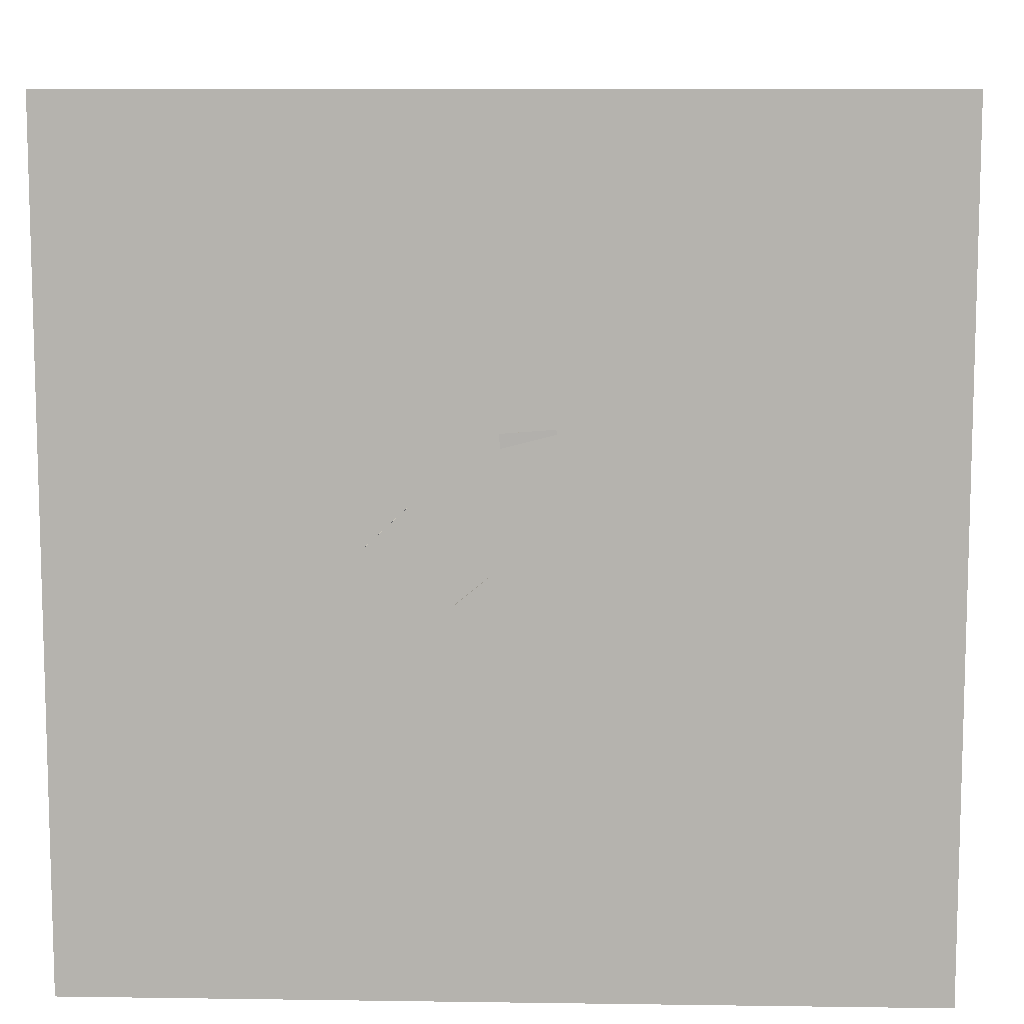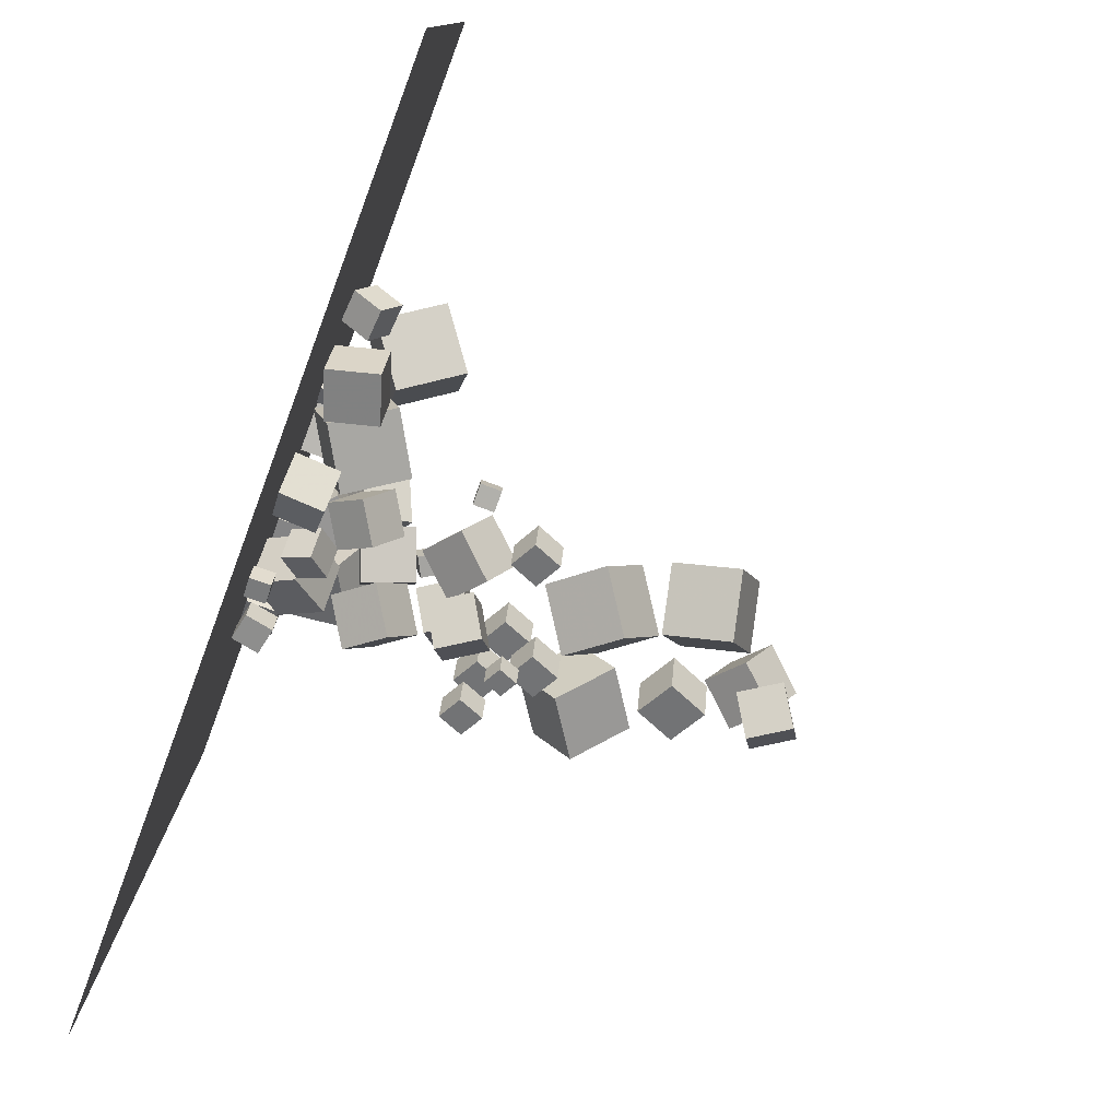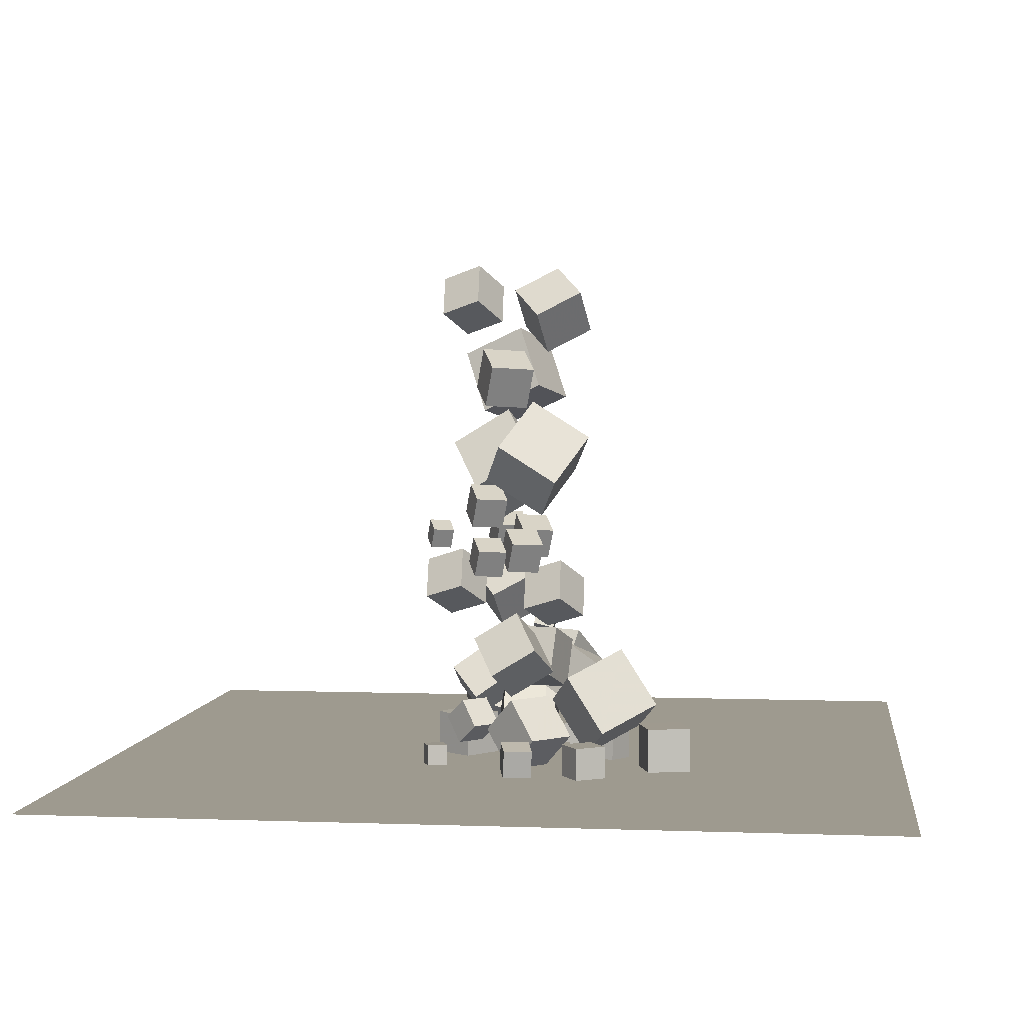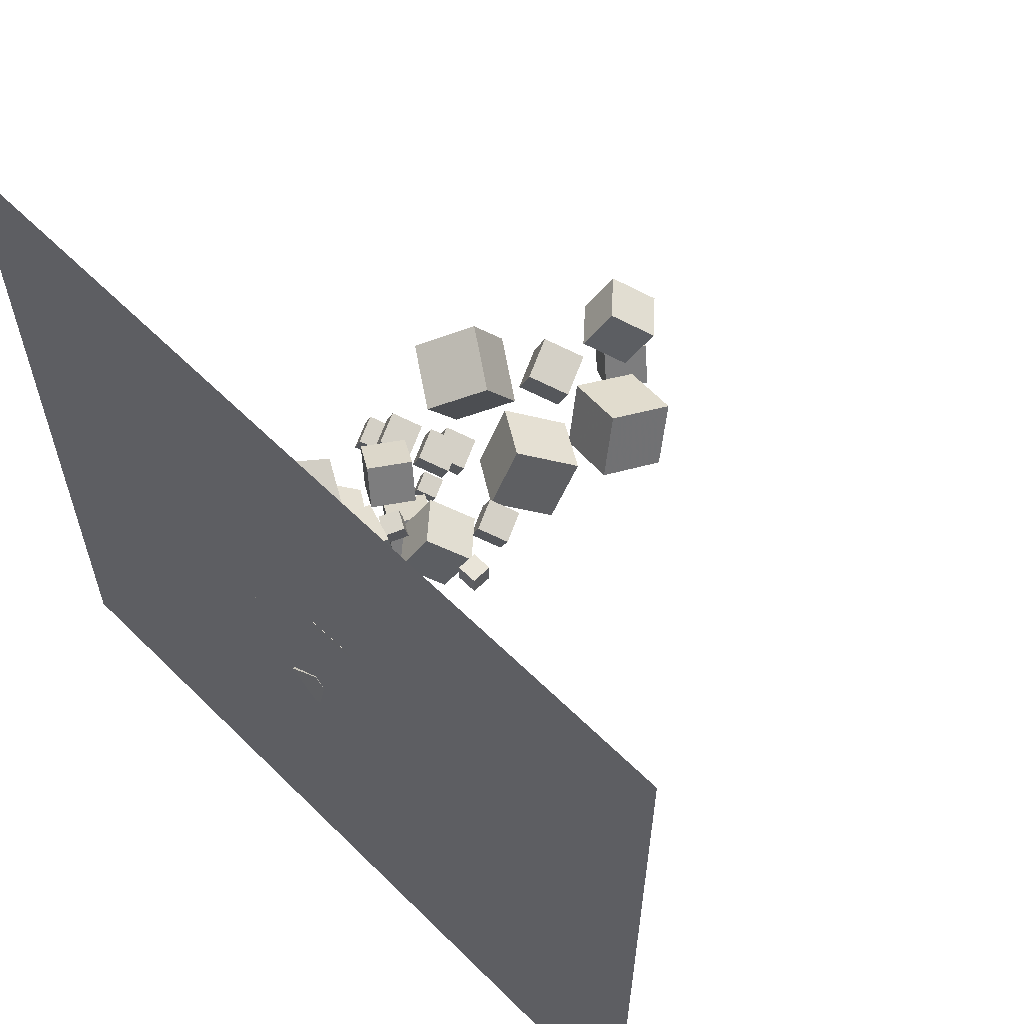
<metadata>
{"format":"obj","ext":"obj","renderer":"f3d","projection":"perspective","resolution":1024,"background":"white","views":[{"elev":9.6,"azim":-177.9,"up":"+Y"},{"elev":-78.5,"azim":-110.4,"up":"+Y"},{"elev":3.6,"azim":97.1,"up":"+Z"},{"elev":60.4,"azim":-134.8,"up":"+Y"}]}
</metadata>
<code>
v 3.687 13.41 4.015
v 2.593 13.34 5.687
v 4.451 15.17 4.591
v 3.357 15.1 6.263
v 5.177 12.46 4.949
v 4.082 12.39 6.621
v 5.941 14.21 5.524
v 4.846 14.14 7.197
f 2 4 3
f 8 7 3
f 6 5 7
f 6 2 1
f 3 7 5
f 8 4 2
f 1 2 3
f 4 8 3
f 8 6 7
f 5 6 1
f 1 3 5
f 6 8 2
v 1.726 11.94 0.9264
v 0.9467 12.15 3.108
v 2.336 14.18 0.9331
v 1.557 14.39 3.114
v 3.83 11.37 1.732
v 3.051 11.57 3.913
v 4.44 13.61 1.739
v 3.661 13.82 3.92
f 12 11 9
f 16 15 11
f 14 13 15
f 14 10 9
f 11 15 13
f 16 12 10
f 10 12 9
f 12 16 11
f 16 14 15
f 13 14 9
f 9 11 13
f 14 16 10
v 2.212 12.57 3.619
v 1.762 12.76 4.429
v 2.205 13.49 3.399
v 1.755 13.68 4.209
v 3.043 12.68 4.055
v 2.594 12.87 4.864
v 3.036 13.6 3.835
v 2.587 13.79 4.644
f 18 20 19
f 24 23 19
f 22 21 23
f 22 18 17
f 19 23 21
f 24 20 18
f 17 18 19
f 20 24 19
f 24 22 23
f 21 22 17
f 17 19 21
f 22 24 18
v 4.445 7.8 8.217
v 4.812 8 9.064
v 4.086 8.672 8.166
v 4.453 8.872 9.014
v 5.239 8.103 7.802
v 5.606 8.302 8.65
v 4.88 8.975 7.752
v 5.246 9.175 8.6
f 28 27 25
f 32 31 27
f 32 30 29
f 26 25 29
f 27 31 29
f 32 28 26
f 26 28 25
f 28 32 27
f 31 32 29
f 30 26 29
f 25 27 29
f 30 32 26
v 1.582 12.14 18.11
v 3.129 11.8 19.81
v 0.87 14.09 19.15
v 2.417 13.75 20.85
v 3.165 13.36 16.92
v 4.712 13.01 18.62
v 2.453 15.31 17.96
v 4 14.97 19.66
f 36 35 33
f 40 39 35
f 38 37 39
f 34 33 37
f 33 35 39
f 40 36 34
f 34 36 33
f 36 40 35
f 40 38 39
f 38 34 37
f 37 33 39
f 38 40 34
v 3.472 10.82 2.328
v 5.34 10.14 3.535
v 3.41 12.8 3.537
v 5.279 12.12 4.744
v 4.854 11.82 0.7509
v 6.723 11.14 1.958
v 4.793 13.8 1.96
v 6.662 13.13 3.167
f 44 43 41
f 44 48 47
f 48 46 45
f 42 41 45
f 43 47 45
f 48 44 42
f 42 44 41
f 43 44 47
f 47 48 45
f 46 42 45
f 41 43 45
f 46 48 42
v -1.806 11.56 4.986
v -1.806 11.56 5.931
v -1.806 12.51 4.986
v -1.806 12.51 5.931
v -0.8612 11.56 4.986
v -0.8612 11.56 5.931
v -0.8612 12.51 4.986
v -0.8612 12.51 5.931
f 52 51 49
f 56 55 51
f 54 53 55
f 50 49 53
f 51 55 53
f 56 52 50
f 50 52 49
f 52 56 51
f 56 54 55
f 54 50 53
f 49 51 53
f 54 56 50
v -0.745 9.628 10.95
v 1.664 8.683 12.57
v -0.7995 12.23 12.55
v 1.609 11.28 14.17
v 1.129 10.92 8.919
v 3.538 9.973 10.54
v 1.075 13.52 10.52
v 3.483 12.57 12.14
f 60 59 57
f 64 63 59
f 64 62 61
f 58 57 61
f 59 63 61
f 64 60 58
f 58 60 57
f 60 64 59
f 63 64 61
f 62 58 61
f 57 59 61
f 62 64 58
v 3.858 14.72 11.4
v 3.713 12.13 13.02
v 6.311 15.58 12.99
v 6.167 13 14.61
v 5.668 13.34 9.361
v 5.524 10.75 10.98
v 8.122 14.2 10.96
v 7.977 11.62 12.58
f 66 68 67
f 72 71 67
f 70 69 71
f 66 65 69
f 67 71 69
f 72 68 66
f 65 66 67
f 68 72 67
f 72 70 71
f 70 66 69
f 65 67 69
f 70 72 66
v -0.4618 10.05 7.922
v 0.104 10.36 9.23
v -1.016 11.4 7.845
v -0.4502 11.71 9.152
v 0.7619 10.52 7.283
v 1.328 10.83 8.59
v 0.2077 11.87 7.205
v 0.7735 12.17 8.513
f 76 75 73
f 80 79 75
f 78 77 79
f 78 74 73
f 73 75 79
f 80 76 74
f 74 76 73
f 76 80 75
f 80 78 79
f 77 78 73
f 77 73 79
f 78 80 74
v 3.887 9.553 9.4
v 4.452 9.861 10.71
v 3.332 10.9 9.323
v 3.898 11.21 10.63
v 5.11 10.02 8.761
v 5.676 10.33 10.07
v 4.556 11.37 8.683
v 5.122 11.67 9.991
f 82 84 83
f 88 87 83
f 86 85 87
f 86 82 81
f 83 87 85
f 88 84 82
f 81 82 83
f 84 88 83
f 88 86 87
f 85 86 81
f 81 83 85
f 86 88 82
v 3.359 11.64 7.979
v 3.925 11.95 9.287
v 2.805 12.99 7.902
v 3.371 13.3 9.21
v 4.583 12.11 7.34
v 5.149 12.42 8.647
v 4.029 13.46 7.263
v 4.595 13.76 8.57
f 92 91 89
f 96 95 91
f 94 93 95
f 94 90 89
f 89 91 95
f 94 96 92
f 90 92 89
f 92 96 91
f 96 94 95
f 93 94 89
f 93 89 95
f 90 94 92
v 0.01364 9.875 4.863
v 1.561 9.532 6.564
v -0.6983 11.83 5.904
v 0.8491 11.48 7.605
v 1.596 11.09 3.668
v 3.144 10.75 5.369
v 0.8845 13.04 4.709
v 2.432 12.7 6.411
f 100 99 97
f 100 104 103
f 102 101 103
f 98 97 101
f 99 103 101
f 104 100 98
f 98 100 97
f 99 100 103
f 104 102 103
f 102 98 101
f 97 99 101
f 102 104 98
v 5.308 11.4 7.429
v 5.874 11.7 8.736
v 4.754 12.74 7.352
v 5.32 13.05 8.659
v 6.532 11.86 6.789
v 7.098 12.17 8.097
v 5.978 13.21 6.712
v 6.543 13.52 8.02
f 108 107 105
f 108 112 111
f 110 109 111
f 106 105 109
f 105 107 111
f 110 112 108
f 106 108 105
f 107 108 111
f 112 110 111
f 110 106 109
f 109 105 111
f 106 110 108
v 6.779 10.11 7.257
v 7.278 10.38 8.411
v 6.29 11.3 7.189
v 6.789 11.57 8.342
v 7.858 10.52 6.693
v 8.358 10.79 7.846
v 7.37 11.71 6.625
v 7.869 11.98 7.778
f 116 115 113
f 116 120 119
f 120 118 117
f 114 113 117
f 115 119 117
f 120 116 114
f 114 116 113
f 115 116 119
f 119 120 117
f 118 114 117
f 113 115 117
f 118 120 114
v 3.078 8.717 4.483
v 1.984 8.645 6.155
v 3.842 10.47 5.059
v 2.748 10.4 6.731
v 4.568 7.763 5.417
v 3.473 7.691 7.089
v 5.332 9.519 5.992
v 4.237 9.447 7.665
f 124 123 121
f 124 128 127
f 126 125 127
f 126 122 121
f 121 123 127
f 128 124 122
f 122 124 121
f 123 124 127
f 128 126 127
f 125 126 121
f 125 121 127
f 126 128 122
v 3.133 9.973 15.26
v 3.906 10.39 17.05
v 2.376 11.81 15.16
v 3.149 12.23 16.94
v 4.805 10.61 14.39
v 5.578 11.03 16.17
v 4.048 12.45 14.28
v 4.821 12.87 16.07
f 132 131 129
f 136 135 131
f 134 133 135
f 134 130 129
f 131 135 133
f 136 132 130
f 130 132 129
f 132 136 131
f 136 134 135
f 133 134 129
f 129 131 133
f 134 136 130
v 2.343 9.426 17.77
v 1.249 9.353 19.44
v 3.108 11.18 18.34
v 2.013 11.11 20.02
v 3.833 8.471 18.7
v 2.738 8.399 20.37
v 4.597 10.23 19.28
v 3.502 10.16 20.95
f 140 139 137
f 144 143 139
f 144 142 141
f 138 137 141
f 139 143 141
f 144 140 138
f 138 140 137
f 140 144 139
f 143 144 141
f 142 138 141
f 137 139 141
f 142 144 138
v -2.466 10.14 16.27
v 0.3481 9.107 16.85
v -1.731 12.84 17.49
v 1.084 11.81 18.07
v -1.54 11.12 13.53
v 1.274 10.09 14.12
v -0.8043 13.82 14.75
v 2.01 12.79 15.34
f 148 147 145
f 148 152 151
f 150 149 151
f 146 145 149
f 147 151 149
f 150 152 148
f 146 148 145
f 147 148 151
f 152 150 151
f 150 146 149
f 145 147 149
f 146 150 148
v -8.279 12.26 1.169
v -5.971 11.29 2.914
v -7.049 15.06 1.098
v -4.741 14.08 2.844
v -6.704 11.51 -1.335
v -4.396 10.54 0.4106
v -5.474 14.3 -1.405
v -3.166 13.33 0.3402
f 156 155 153
f 160 159 155
f 160 158 157
f 154 153 157
f 155 159 157
f 160 156 154
f 154 156 153
f 156 160 155
f 159 160 157
f 158 154 157
f 153 155 157
f 158 160 154
v 0.8298 9.93 -0.6567
v -0.04231 8.705 0.6617
v 0.2649 11.51 0.4354
v -0.6072 10.28 1.754
v 2.539 9.826 0.3771
v 1.667 8.601 1.696
v 1.974 11.4 1.469
v 1.102 10.18 2.788
f 164 163 161
f 168 167 163
f 166 165 167
f 162 161 165
f 163 167 165
f 168 164 162
f 162 164 161
f 164 168 163
f 168 166 167
f 166 162 165
f 161 163 165
f 166 168 162
v 0.5879 10.79 -0.3874
v 1.899 11.16 1.065
v 0.2639 12.74 -0.5905
v 1.575 13.11 0.862
v 2.051 10.89 -1.734
v 3.362 11.26 -0.2814
v 1.727 12.85 -1.937
v 3.038 13.21 -0.4845
f 172 171 169
f 176 175 171
f 174 173 175
f 174 170 169
f 169 171 175
f 176 172 170
f 170 172 169
f 172 176 171
f 176 174 175
f 173 174 169
f 173 169 175
f 174 176 170
v -0.8488 9.056 -2.521
v -0.7384 9.078 -0.5239
v 0.4166 10.6 -2.608
v 0.527 10.62 -0.611
v 0.6961 7.788 -2.592
v 0.8064 7.81 -0.5952
v 1.961 9.334 -2.679
v 2.072 9.356 -0.6823
f 178 180 179
f 180 184 183
f 182 181 183
f 178 177 181
f 177 179 183
f 182 184 180
f 177 178 179
f 179 180 183
f 184 182 183
f 182 178 181
f 181 177 183
f 178 182 180
v 8.304 11.9 -1.283
v 8 13.15 -1.293
v 7.08 11.61 -1.028
v 6.775 12.86 -1.038
v 8.059 11.83 -2.543
v 7.754 13.08 -2.553
v 6.834 11.54 -2.288
v 6.53 12.79 -2.298
f 188 187 185
f 188 192 191
f 192 190 189
f 186 185 189
f 187 191 189
f 192 188 186
f 186 188 185
f 187 188 191
f 191 192 189
f 190 186 189
f 185 187 189
f 190 192 186
v 8.216 15.19 -1.102
v 7.449 16.43 -1.091
v 6.976 14.43 -1.103
v 6.209 15.67 -1.092
v 8.21 15.2 -2.56
v 7.444 16.44 -2.549
v 6.97 14.44 -2.561
v 6.204 15.68 -2.55
f 194 196 195
f 200 199 195
f 200 198 197
f 198 194 193
f 195 199 197
f 200 196 194
f 193 194 195
f 196 200 195
f 199 200 197
f 197 198 193
f 193 195 197
f 198 200 194
v -5.138 8.278 -0.3263
v -3.021 8.979 0.3297
v -5.871 10.48 -0.3195
v -3.753 11.19 0.3365
v -4.518 8.491 -2.557
v -2.4 9.192 -1.901
v -5.25 10.7 -2.55
v -3.133 11.4 -1.894
f 204 203 201
f 204 208 207
f 208 206 205
f 206 202 201
f 203 207 205
f 208 204 202
f 202 204 201
f 203 204 207
f 207 208 205
f 205 206 201
f 201 203 205
f 206 208 202
v 0.78 15.8 -2.557
v 2.069 15.12 -2.499
v 0.7325 15.84 -1.1
v 2.022 15.16 -1.043
v 1.459 17.09 -2.564
v 2.748 16.41 -2.507
v 1.411 17.13 -1.108
v 2.7 16.45 -1.05
f 212 211 209
f 212 216 215
f 214 213 215
f 214 210 209
f 209 211 215
f 216 212 210
f 210 212 209
f 211 212 215
f 216 214 215
f 213 214 209
f 213 209 215
f 214 216 210
v 2.872 8.499 -0.5154
v 3.655 9.343 0.3783
v 1.803 9.491 -0.5153
v 2.586 10.33 0.3784
v 3.479 9.154 -1.667
v 4.262 9.999 -0.7733
v 2.411 10.15 -1.667
v 3.194 10.99 -0.7732
f 220 219 217
f 224 223 219
f 224 222 221
f 222 218 217
f 217 219 223
f 224 220 218
f 218 220 217
f 220 224 219
f 223 224 221
f 221 222 217
f 221 217 223
f 222 224 218
v -7.895 8.527 -2.457
v -7.573 7.891 -1.185
v -8.251 9.753 -1.754
v -7.929 9.117 -0.4823
v -6.519 8.993 -2.572
v -6.196 8.358 -1.301
v -6.875 10.22 -1.869
v -6.553 9.584 -0.5976
f 226 228 227
f 232 231 227
f 232 230 229
f 226 225 229
f 227 231 229
f 232 228 226
f 225 226 227
f 228 232 227
f 231 232 229
f 230 226 229
f 225 227 229
f 230 232 226
v 3.243 17.73 -0.718
v 2.553 16.06 1.741
v 5.802 18.68 0.6471
v 5.112 17.01 3.107
v 4.758 15.36 -1.904
v 4.069 13.69 0.5559
v 7.317 16.31 -0.5384
v 6.627 14.64 1.921
f 236 235 233
f 236 240 239
f 238 237 239
f 234 233 237
f 235 239 237
f 240 236 234
f 234 236 233
f 235 236 239
f 240 238 239
f 238 234 237
f 233 235 237
f 238 240 234
v -3.77 10.64 0.7833
v -1.122 10.95 2.27
v -3.66 13.58 -0.0293
v -1.012 13.89 1.458
v -2.254 9.878 -1.756
v 0.3933 10.19 -0.2684
v -2.144 12.82 -2.568
v 0.5034 13.13 -1.081
f 244 243 241
f 244 248 247
f 246 245 247
f 242 241 245
f 243 247 245
f 248 244 242
f 242 244 241
f 243 244 247
f 248 246 247
f 246 242 245
f 241 243 245
f 246 248 242
v -3.672 13.56 -1.618
v -3.054 12.84 -1.622
v -2.956 14.17 -1.605
v -2.339 13.46 -1.609
v -3.664 13.57 -2.563
v -3.047 12.85 -2.567
v -2.949 14.19 -2.55
v -2.332 13.47 -2.554
f 252 251 249
f 252 256 255
f 256 254 253
f 254 250 249
f 251 255 253
f 256 252 250
f 250 252 249
f 251 252 255
f 255 256 253
f 253 254 249
f 249 251 253
f 254 256 250
v 2.783 12.23 -0.8486
v 4.48 10.64 -0.8467
v 3.968 13.5 0.7
v 5.665 11.91 0.7019
v 3.843 13.36 -2.583
v 5.54 11.77 -2.581
v 5.028 14.63 -1.034
v 6.725 13.04 -1.033
f 258 260 259
f 264 263 259
f 262 261 263
f 258 257 261
f 259 263 261
f 262 264 260
f 257 258 259
f 260 264 259
f 264 262 263
f 262 258 261
f 257 259 261
f 258 262 260
v -0.428 14.22 0.08422
v 1.335 12.95 0.913
v -0.5417 15.38 2.098
v 1.221 14.11 2.927
v 1.084 15.79 -0.731
v 2.847 14.52 0.09778
v 0.9699 16.95 1.283
v 2.733 15.68 2.112
f 268 267 265
f 268 272 271
f 270 269 271
f 266 265 269
f 265 267 271
f 272 268 266
f 266 268 265
f 267 268 271
f 272 270 271
f 270 266 269
f 269 265 271
f 270 272 266
v 4.868 8.784 -1.579
v 4.892 8.787 -2.524
v 3.984 8.451 -1.602
v 4.008 8.454 -2.547
v 5.201 7.9 -1.574
v 5.225 7.903 -2.519
v 4.317 7.566 -1.598
v 4.341 7.57 -2.542
f 276 275 273
f 276 280 279
f 278 277 279
f 278 274 273
f 275 279 277
f 280 276 274
f 274 276 273
f 275 276 279
f 280 278 279
f 277 278 273
f 273 275 277
f 278 280 274
v 0.1883 15.48 -0.261
v 0.1839 15.49 0.6839
v -0.7465 15.34 -0.2634
v -0.7508 15.35 0.6815
v 0.04959 16.41 -0.2746
v 0.04525 16.42 0.6703
v -0.8852 16.27 -0.2769
v -0.8895 16.29 0.668
f 284 283 281
f 284 288 287
f 288 286 285
f 282 281 285
f 281 283 287
f 288 284 282
f 282 284 281
f 283 284 287
f 287 288 285
f 286 282 285
f 285 281 287
f 286 288 282
v -0.08293 14.1 -2.539
v -0.06999 14.15 -0.2144
v -2.401 14.29 -2.53
v -2.388 14.34 -0.2055
v 0.1006 16.42 -2.59
v 0.1135 16.47 -0.2657
v -2.217 16.6 -2.581
v -2.204 16.65 -0.2568
f 292 291 289
f 292 296 295
f 294 293 295
f 290 289 293
f 289 291 295
f 296 292 290
f 290 292 289
f 291 292 295
f 296 294 295
f 294 290 293
f 293 289 295
f 294 296 290
v 5.718 18.32 -2.558
v 5.727 18.32 -0.5581
v 3.806 17.74 -2.55
v 3.815 17.74 -0.5497
v 5.129 20.24 -2.555
v 5.138 20.24 -0.5549
v 3.217 19.65 -2.546
v 3.226 19.65 -0.5465
f 300 299 297
f 304 303 299
f 302 301 303
f 302 298 297
f 299 303 301
f 304 300 298
f 298 300 297
f 300 304 299
f 304 302 303
f 301 302 297
f 297 299 301
f 302 304 298
v -18.87 -7.621 -2.577
v 18.87 -7.621 -2.577
v -18.87 30.12 -2.577
v 18.87 30.12 -2.577
f 306 308 307
f 305 306 307

</code>
